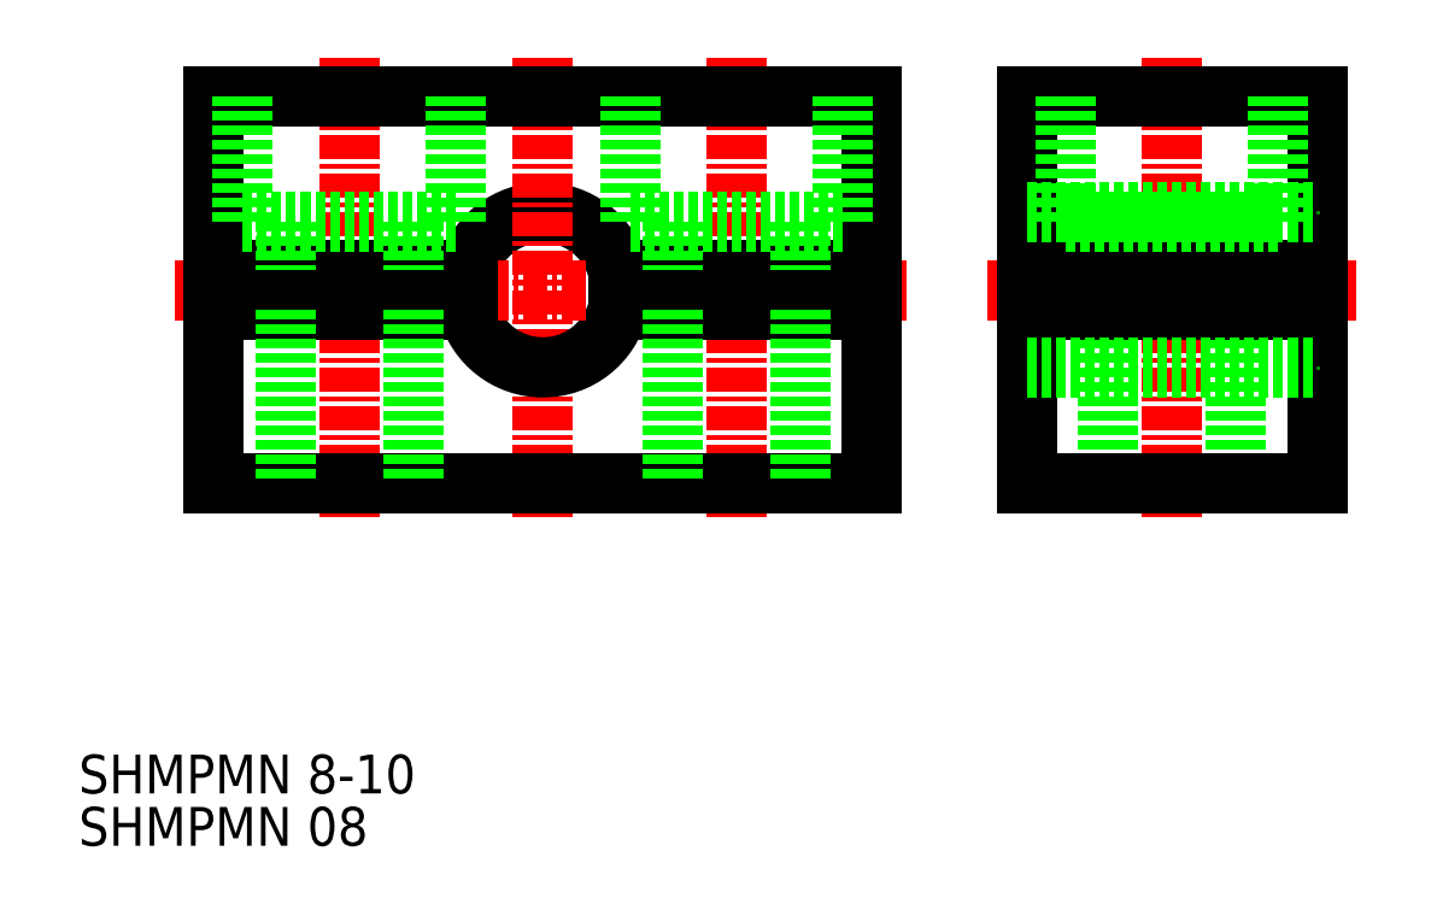
<metadata>
{"format":"dxf","ext":"dxf","renderer":"ezdxf+matplotlib","layout":"modelspace","background":"white","min_lineweight":24,"dpi":150}
</metadata>
<code>
0
SECTION
2
ENTITIES
0
ARC
8
0
10
403.5
20
110.6
30
0
40
4
50
14.48
51
165.5
0
LINE
8
CENTER
10
403.5
20
122.6
30
0
11
403.5
21
98.57
31
0
0
ARC
8
0
10
403.5
20
110.6
30
0
40
4
50
194.5
51
345.5
0
LINE
8
CENTER
10
384.5
20
110.6
30
0
11
422.5
21
110.6
31
0
0
LINE
8
CENTER
10
413.5
20
122.6
30
0
11
413.5
21
98.57
31
0
0
LINE
8
CENTER
10
393.5
20
122.6
30
0
11
393.5
21
98.57
31
0
0
LINE
8
0
10
439.3
20
109.6
30
0
11
439.3
21
100.6
31
0
0
LINE
8
0
10
432.7
20
109.6
30
0
11
432.7
21
100.6
31
0
0
LINE
8
0
10
432.7
20
114.1
30
0
11
432.7
21
111.6
31
0
0
LINE
8
0
10
439.3
20
114.1
30
0
11
439.3
21
111.6
31
0
0
LINE
8
CENTER
10
436
20
122.6
30
0
11
436
21
98.57
31
0
0
LINE
8
CENTER
10
426.5
20
110.6
30
0
11
445.5
21
110.6
31
0
0
LINE
8
0
10
399.6
20
109.6
30
0
11
386.5
21
109.6
31
0
0
LINE
8
0
10
386.5
20
109.6
30
0
11
386.5
21
100.6
31
0
0
LINE
8
0
10
386.5
20
100.6
30
0
11
420.5
21
100.6
31
0
0
LINE
8
0
10
420.5
20
100.6
30
0
11
420.5
21
109.6
31
0
0
LINE
8
0
10
420.5
20
109.6
30
0
11
407.4
21
109.6
31
0
0
LINE
8
0
10
399.6
20
111.6
30
0
11
386.5
21
111.6
31
0
0
LINE
8
0
10
386.5
20
111.6
30
0
11
386.5
21
120.6
31
0
0
LINE
8
0
10
386.5
20
120.6
30
0
11
420.5
21
120.6
31
0
0
LINE
8
0
10
420.5
20
120.6
30
0
11
420.5
21
111.6
31
0
0
LINE
8
0
10
420.5
20
111.6
30
0
11
407.4
21
111.6
31
0
0
LINE
8
0
10
428.5
20
111.6
30
0
11
428.5
21
120.6
31
0
0
LINE
8
0
10
428.5
20
120.6
30
0
11
443.5
21
120.6
31
0
0
LINE
8
0
10
443.5
20
120.6
30
0
11
443.5
21
111.6
31
0
0
LINE
8
0
10
443.5
20
111.6
30
0
11
428.5
21
111.6
31
0
0
LINE
8
0
10
428.5
20
109.6
30
0
11
428.5
21
100.6
31
0
0
LINE
8
0
10
428.5
20
100.6
30
0
11
443.5
21
100.6
31
0
0
LINE
8
0
10
443.5
20
100.6
30
0
11
443.5
21
109.6
31
0
0
LINE
8
0
10
443.5
20
109.6
30
0
11
428.5
21
109.6
31
0
0
LINE
8
0
10
428.5
20
114.6
30
0
11
443.5
21
114.6
31
0
0
LINE
8
0
10
428.5
20
106.6
30
0
11
443.5
21
106.6
31
0
0
TEXT
8
0
10
379.5
20
84.57
30
0
40
2
1
SHMPMN 8-10
0
TEXT
8
0
10
379.5
20
81.87
30
0
40
2
1
SHMPMN 08
0
LINE
8
0
10
430.5
20
114.1
30
0
11
441.5
21
114.1
31
0
0
LINE
8
0
10
441.5
20
114.1
30
0
11
441.5
21
120.6
31
0
0
LINE
8
0
10
430.5
20
120.6
30
0
11
430.5
21
114.1
31
0
0
LINE
8
0
10
416.8
20
109.6
30
0
11
416.8
21
100.6
31
0
0
LINE
8
0
10
410.2
20
109.6
30
0
11
410.2
21
100.6
31
0
0
LINE
8
0
10
410.2
20
114.1
30
0
11
410.2
21
111.6
31
0
0
LINE
8
0
10
416.8
20
114.1
30
0
11
416.8
21
111.6
31
0
0
LINE
8
0
10
408
20
114.1
30
0
11
419
21
114.1
31
0
0
LINE
8
0
10
419
20
114.1
30
0
11
419
21
120.6
31
0
0
LINE
8
0
10
408
20
120.6
30
0
11
408
21
114.1
31
0
0
LINE
8
0
10
396.8
20
109.6
30
0
11
396.8
21
100.6
31
0
0
LINE
8
0
10
390.2
20
109.6
30
0
11
390.2
21
100.6
31
0
0
LINE
8
0
10
390.2
20
114.1
30
0
11
390.2
21
111.6
31
0
0
LINE
8
0
10
396.8
20
114.1
30
0
11
396.8
21
111.6
31
0
0
LINE
8
0
10
388
20
114.1
30
0
11
399
21
114.1
31
0
0
LINE
8
0
10
399
20
114.1
30
0
11
399
21
120.6
31
0
0
LINE
8
0
10
388
20
120.6
30
0
11
388
21
114.1
31
0
0
ENDSEC
0
EOF

</code>
